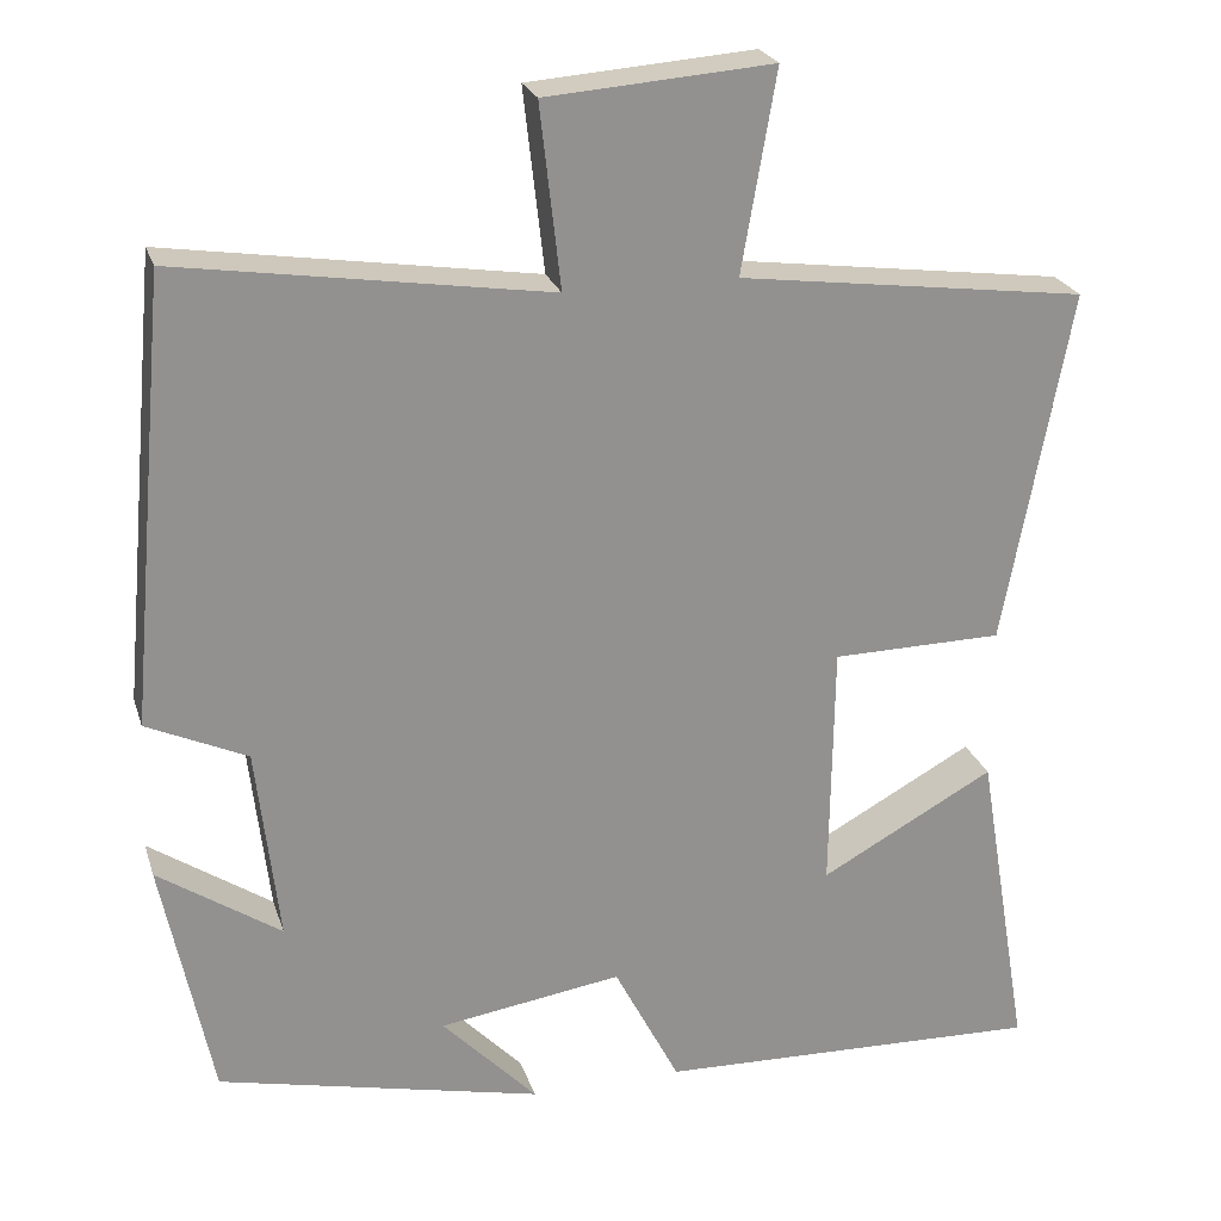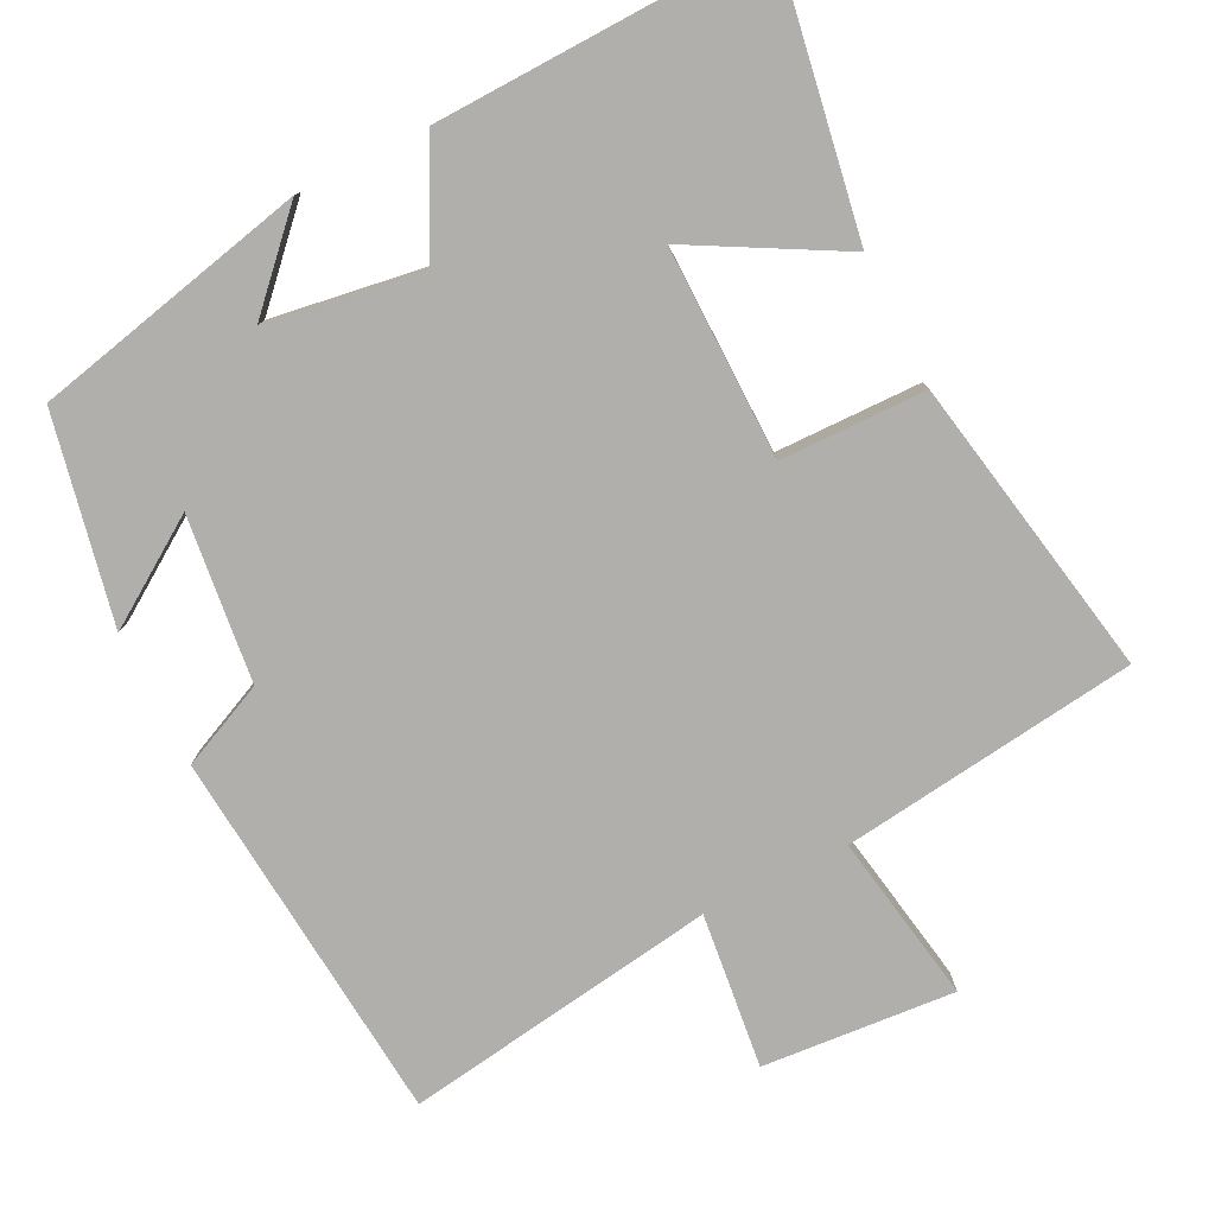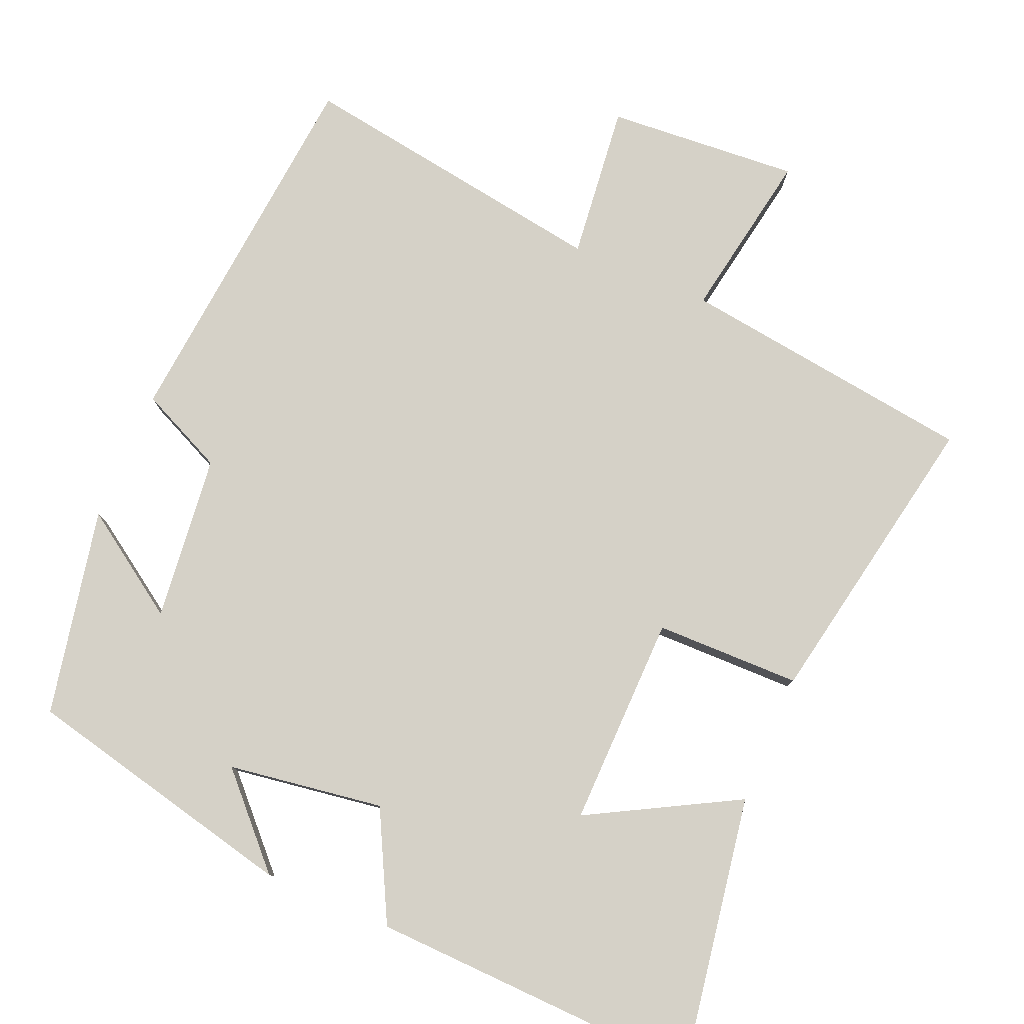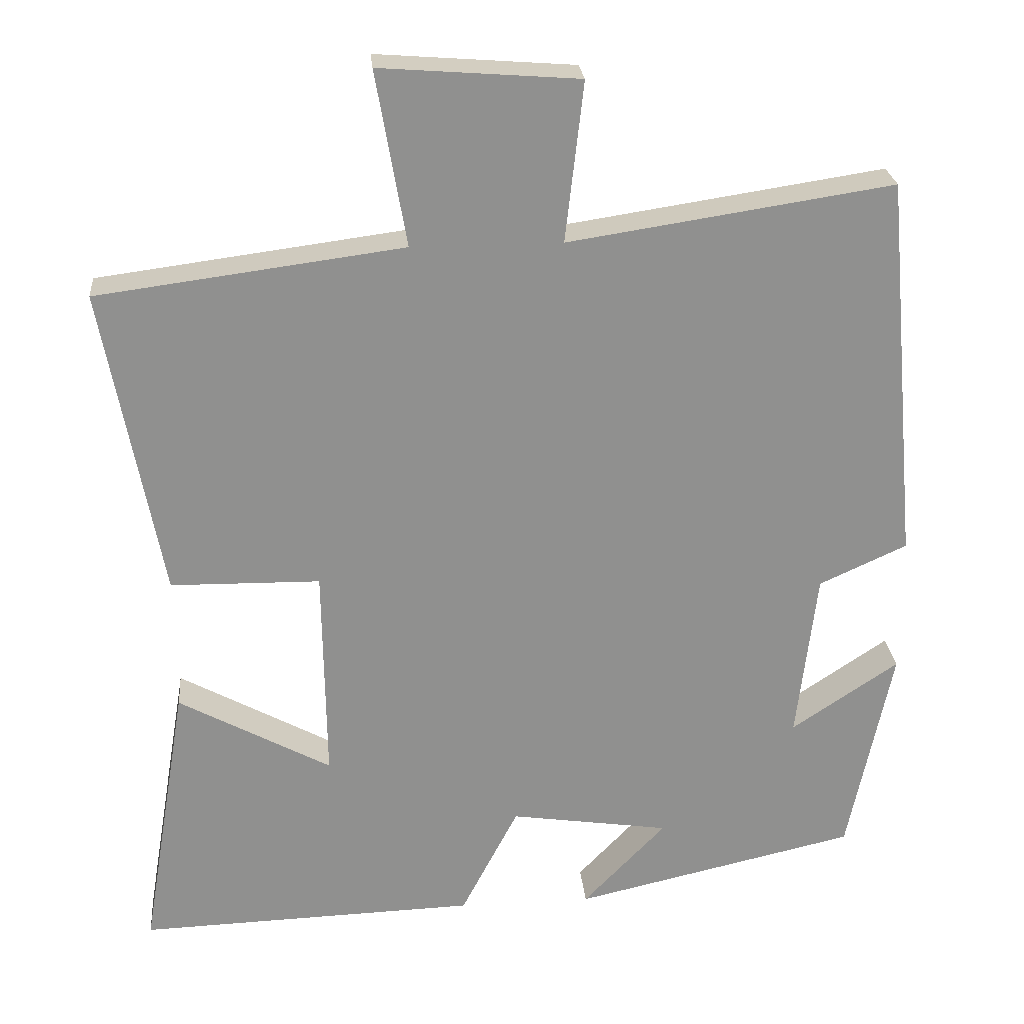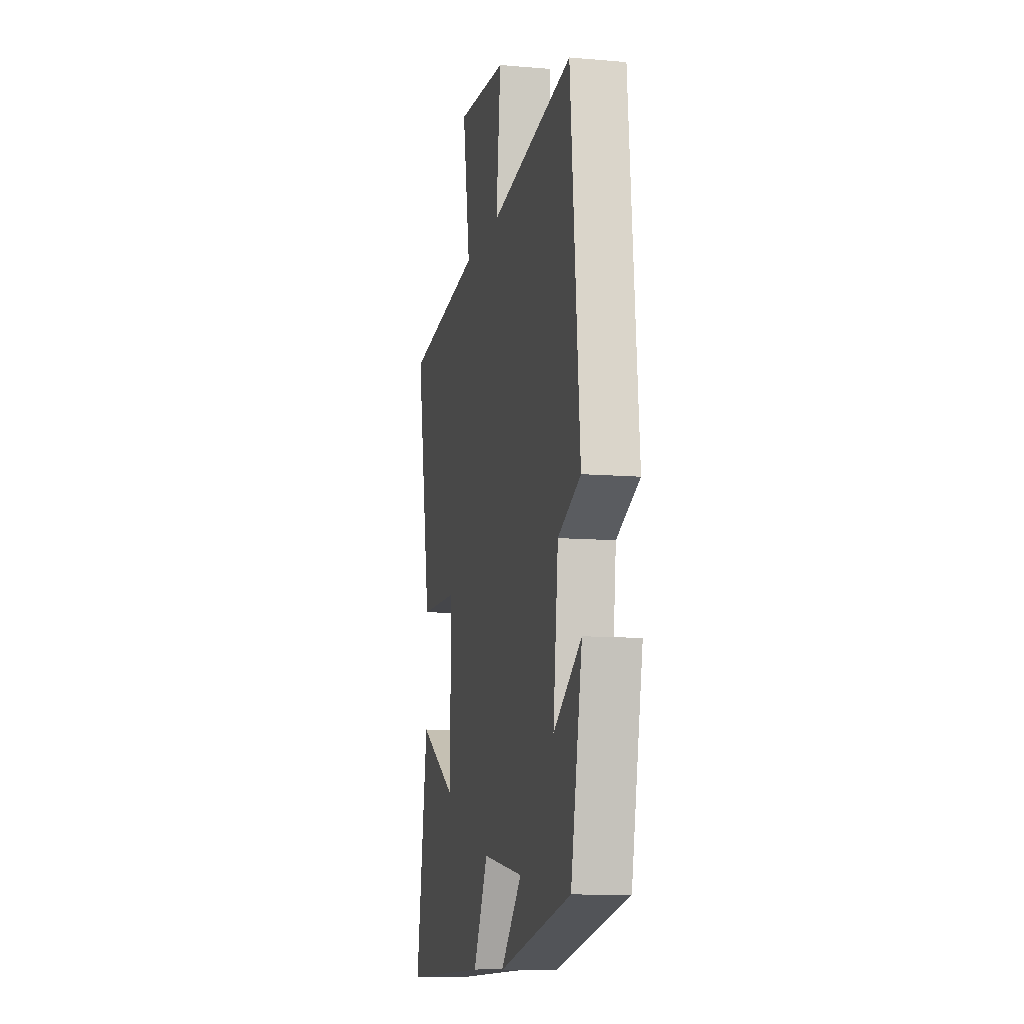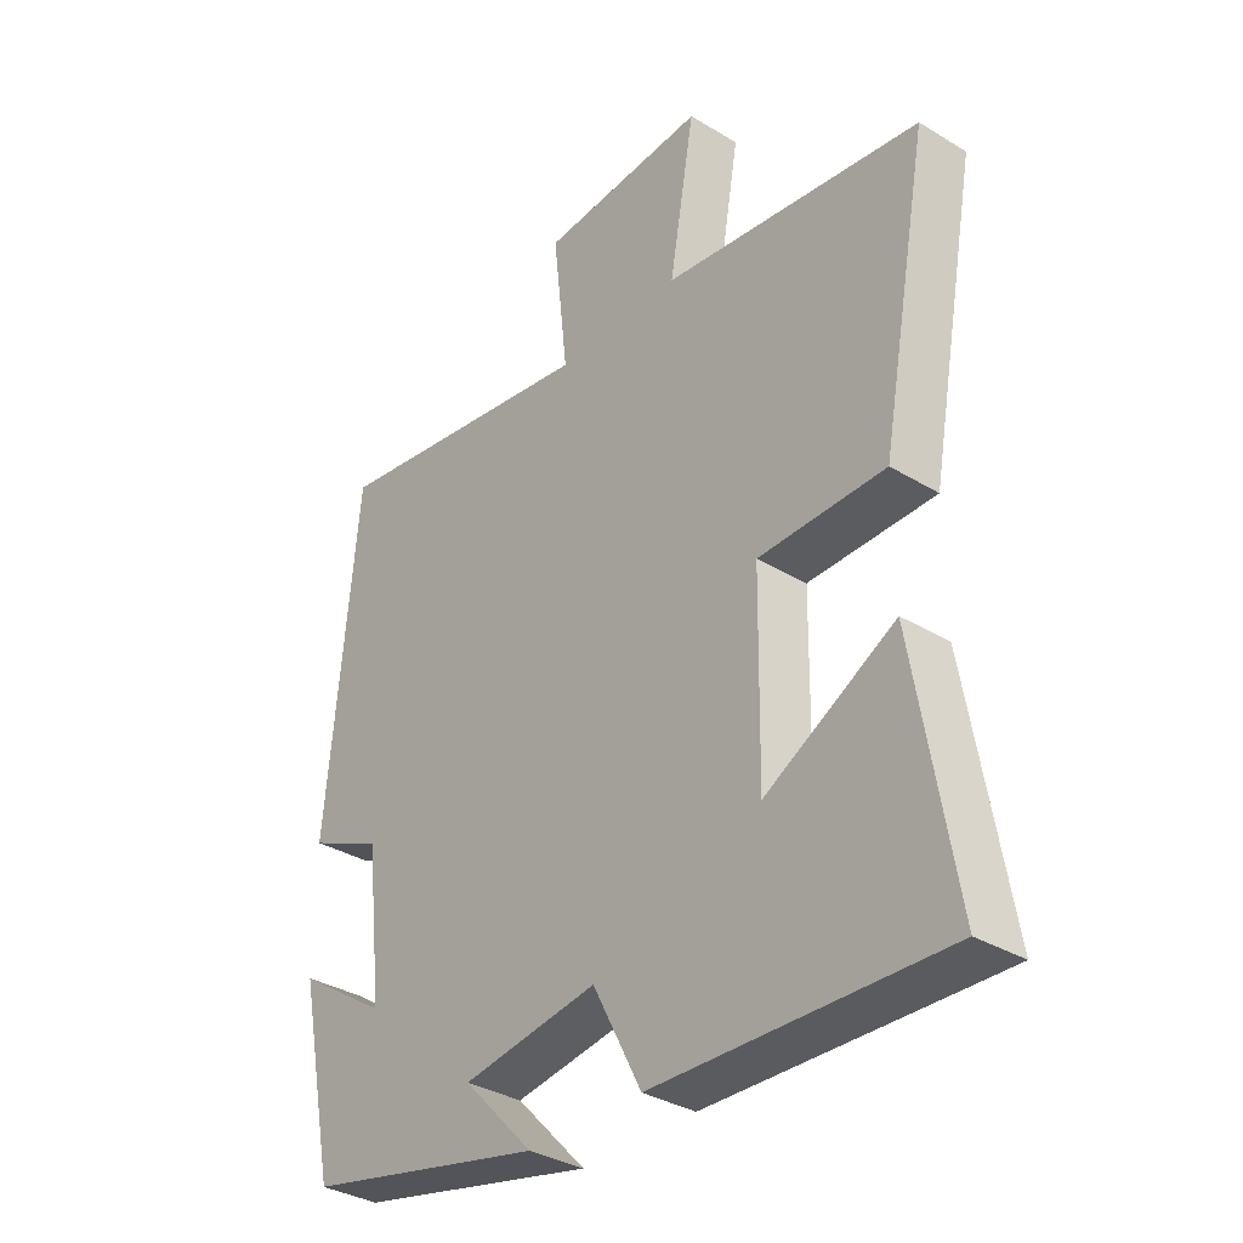
<metadata>
{"format":"obj","ext":"obj","renderer":"f3d","projection":"perspective","resolution":1024,"background":"white","views":[{"elev":23.8,"azim":164.2,"up":"+Z"},{"elev":-78.3,"azim":-153.5,"up":"+Y"},{"elev":79.1,"azim":-156.8,"up":"+Y"},{"elev":24.9,"azim":-5.2,"up":"+Z"},{"elev":-10.7,"azim":78.0,"up":"+Z"},{"elev":-34.3,"azim":-129.3,"up":"+Z"}]}
</metadata>
<code>
v 0.442 0.07 -0.415
v 0.066 0.07 -0.5
v 0.176 0.07 -0.385
v -0.036 0.07 -0.353
v -0.112 0.07 -0.5
v -0.562 0.07 -0.514
v -0.5 0.07 -0.144
v -0.298 0.07 -0.255
v -0.302 0.07 0.033
v -0.5 0.07 0.036
v -0.577 0.07 0.447
v -0.173 0.07 0.5
v -0.213 0.07 0.731
v 0.049 0.07 0.711
v 0.025 0.07 0.5
v 0.453 0.07 0.565
v 0.5 0.07 0.051
v 0.384 0.07 -0.002
v 0.358 0.07 -0.228
v 0.5 0.07 -0.133
v 0.442 0 -0.415
v 0.066 0 -0.5
v 0.176 0 -0.385
v -0.036 0 -0.353
v -0.112 0 -0.5
v -0.562 0 -0.514
v -0.5 0 -0.144
v -0.298 0 -0.255
v -0.302 0 0.033
v -0.5 0 0.036
v -0.577 0 0.447
v -0.173 0 0.5
v -0.213 0 0.731
v 0.049 0 0.711
v 0.025 0 0.5
v 0.453 0 0.565
v 0.5 0 0.051
v 0.384 0 -0.002
v 0.358 0 -0.228
v 0.5 0 -0.133
f 19 20 1 2
f 15 16 17 18
f 15 18 19
f 12 13 14 15
f 9 10 11 12
f 8 9 12 15
f 5 6 7 8
f 4 5 8 15
f 3 4 15 19
f 2 3 19
f 22 21 40 39
f 38 37 36 35
f 39 38 35
f 35 34 33 32
f 32 31 30 29
f 35 32 29 28
f 28 27 26 25
f 35 28 25 24
f 39 35 24 23
f 39 23 22
f 1 21 22 2
f 2 22 23 3
f 3 23 24 4
f 4 24 25 5
f 5 25 26 6
f 6 26 27 7
f 7 27 28 8
f 8 28 29 9
f 9 29 30 10
f 10 30 31 11
f 11 31 32 12
f 12 32 33 13
f 13 33 34 14
f 14 34 35 15
f 15 35 36 16
f 16 36 37 17
f 17 37 38 18
f 18 38 39 19
f 19 39 40 20
f 20 40 21 1

</code>
